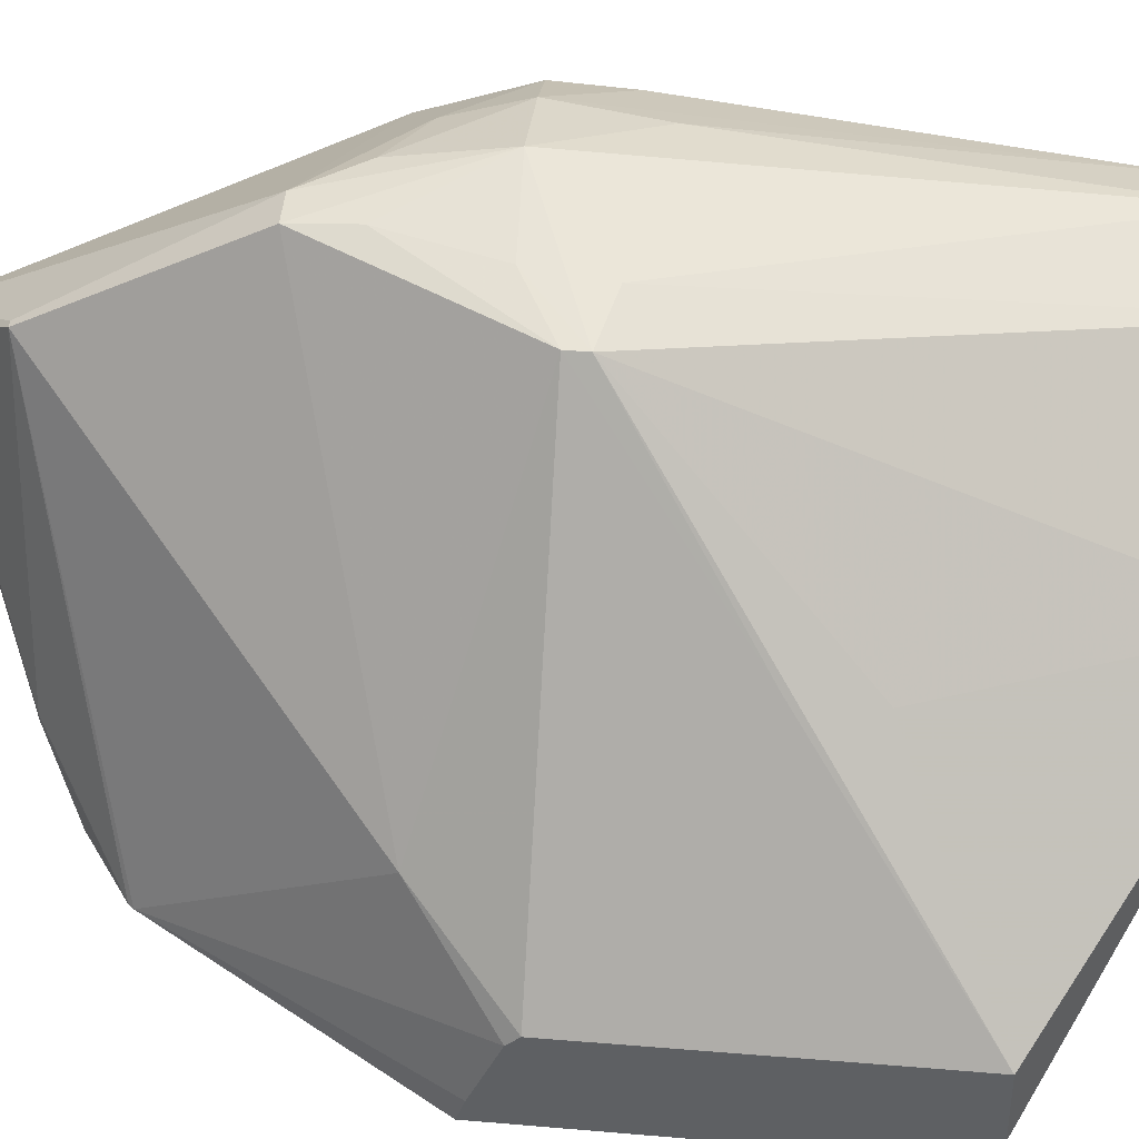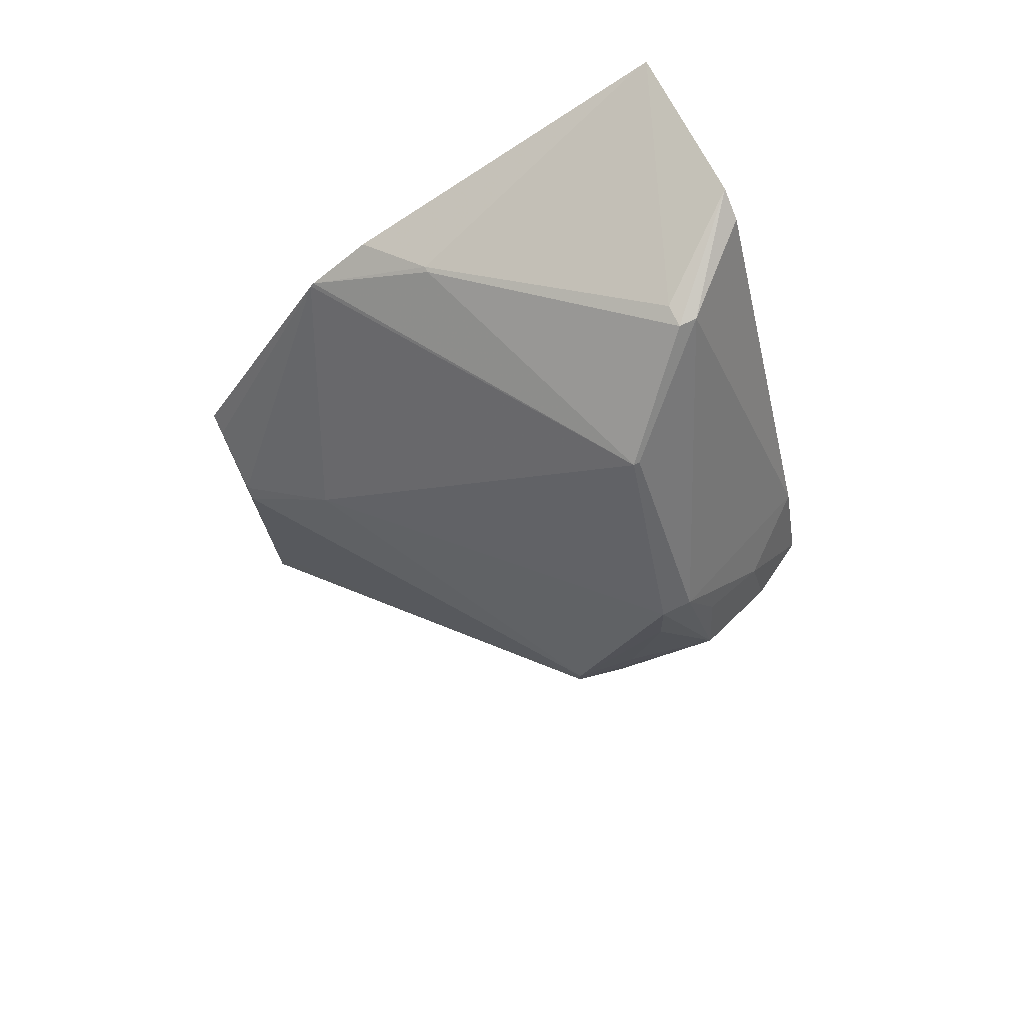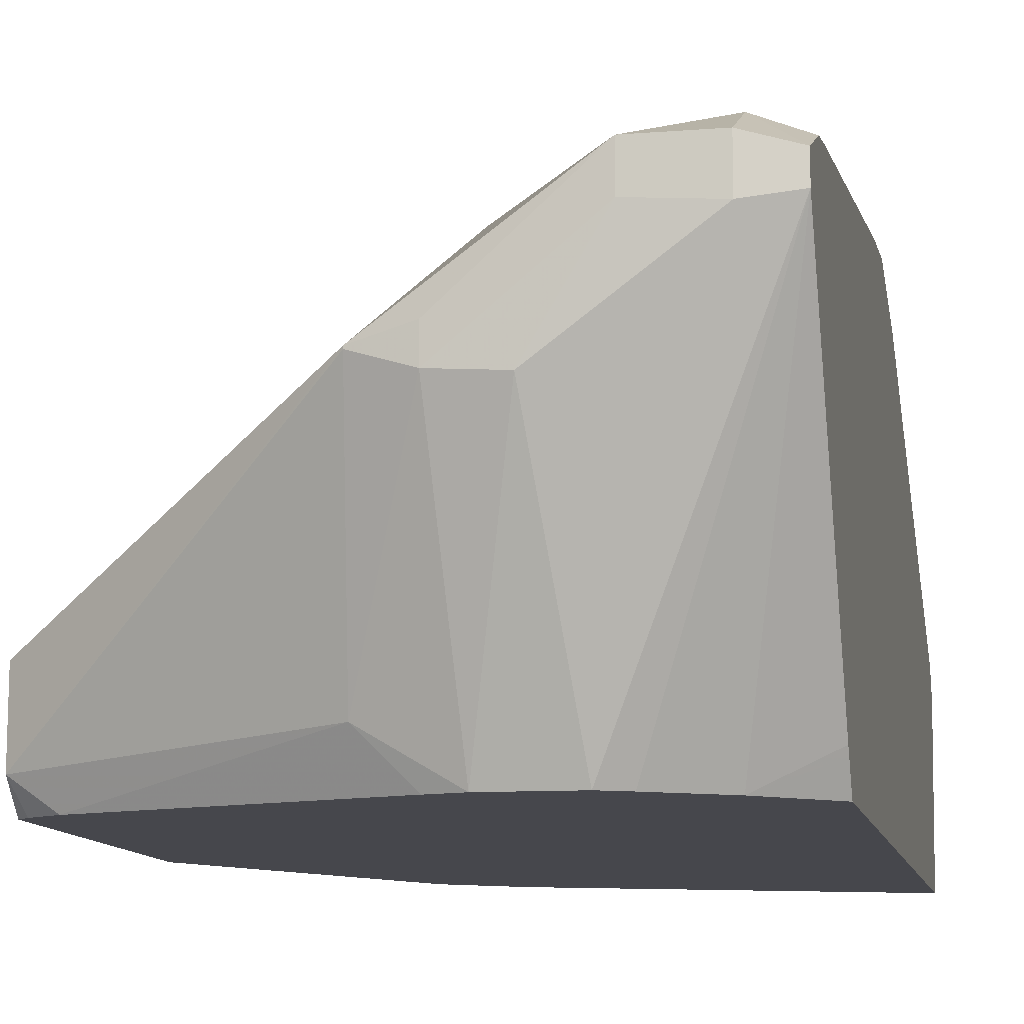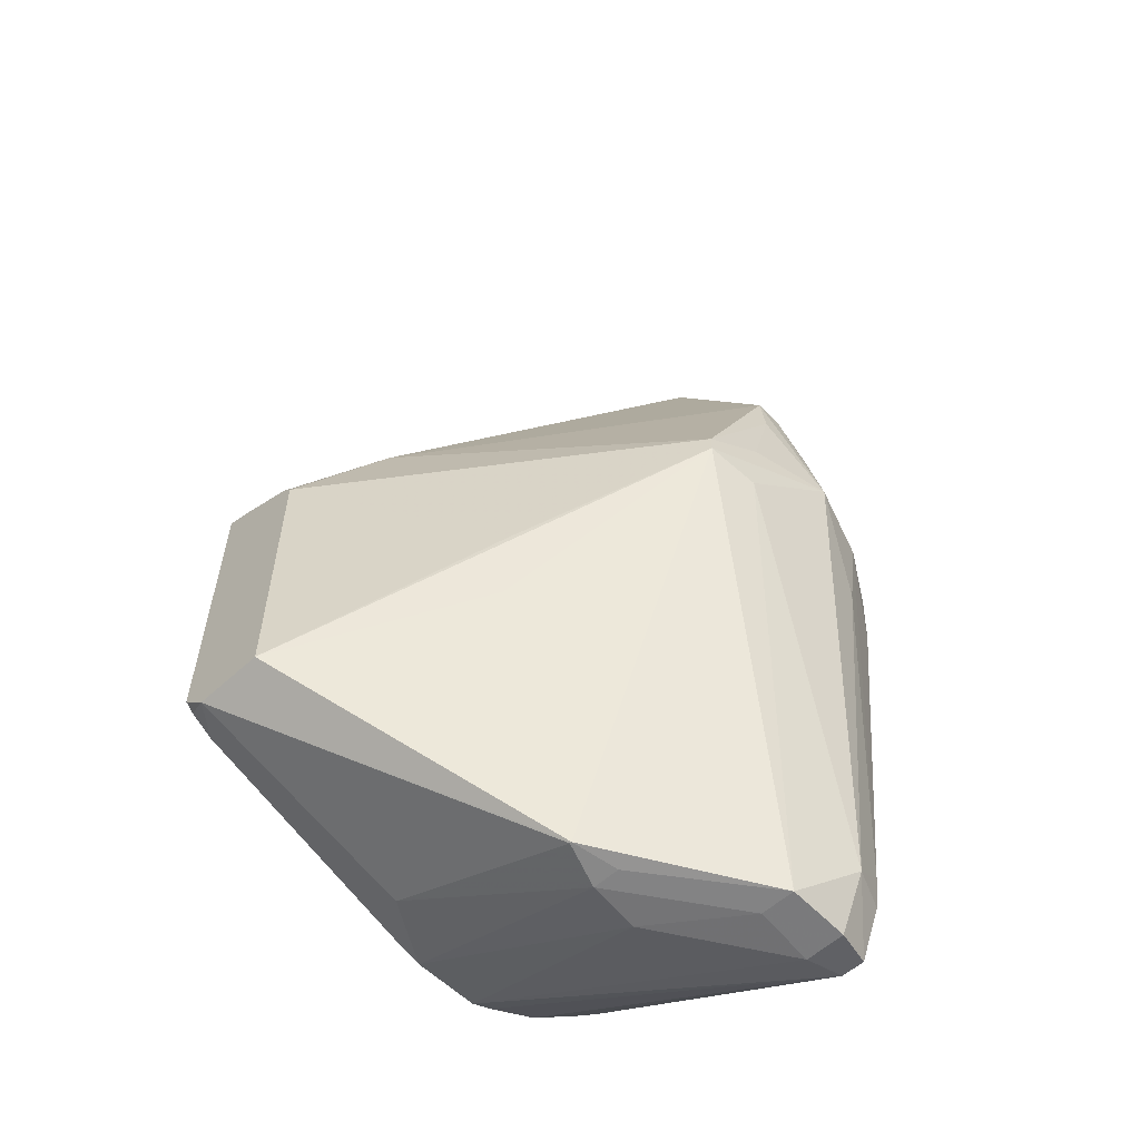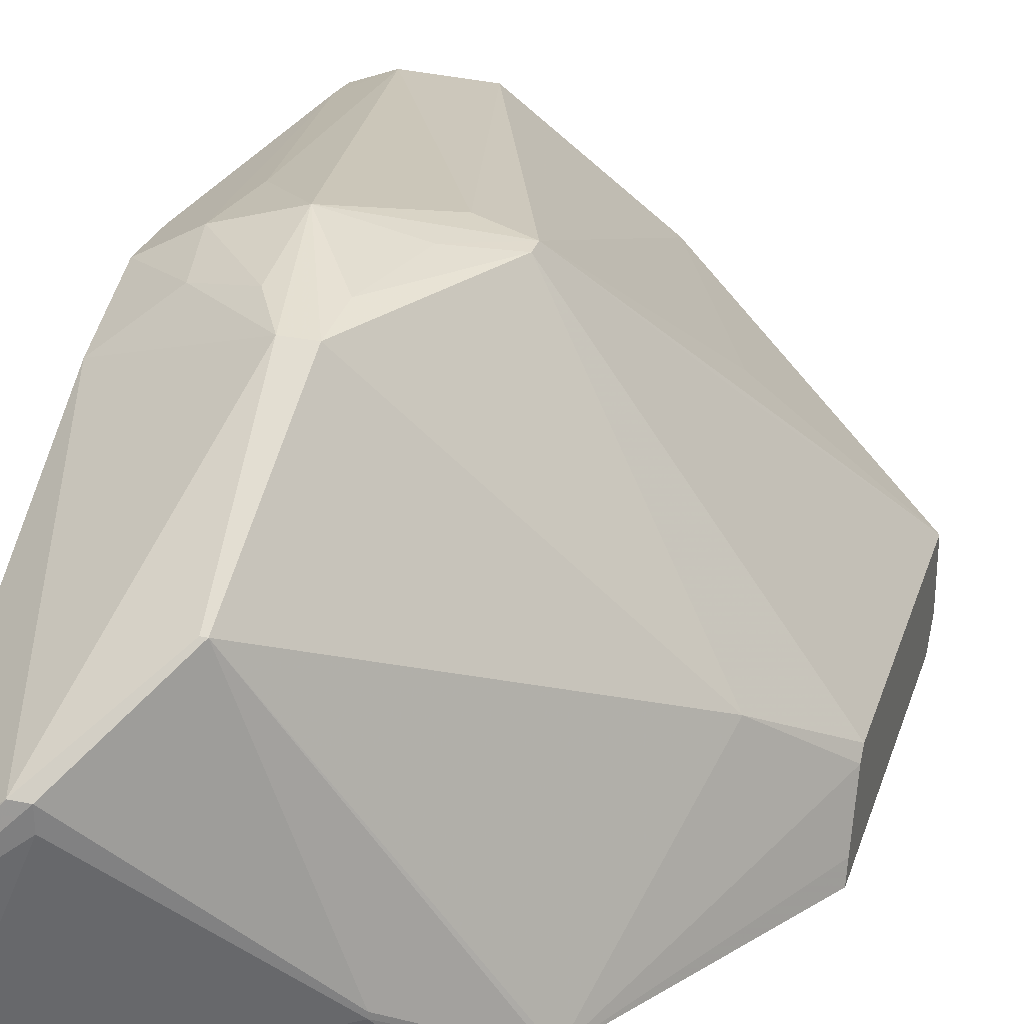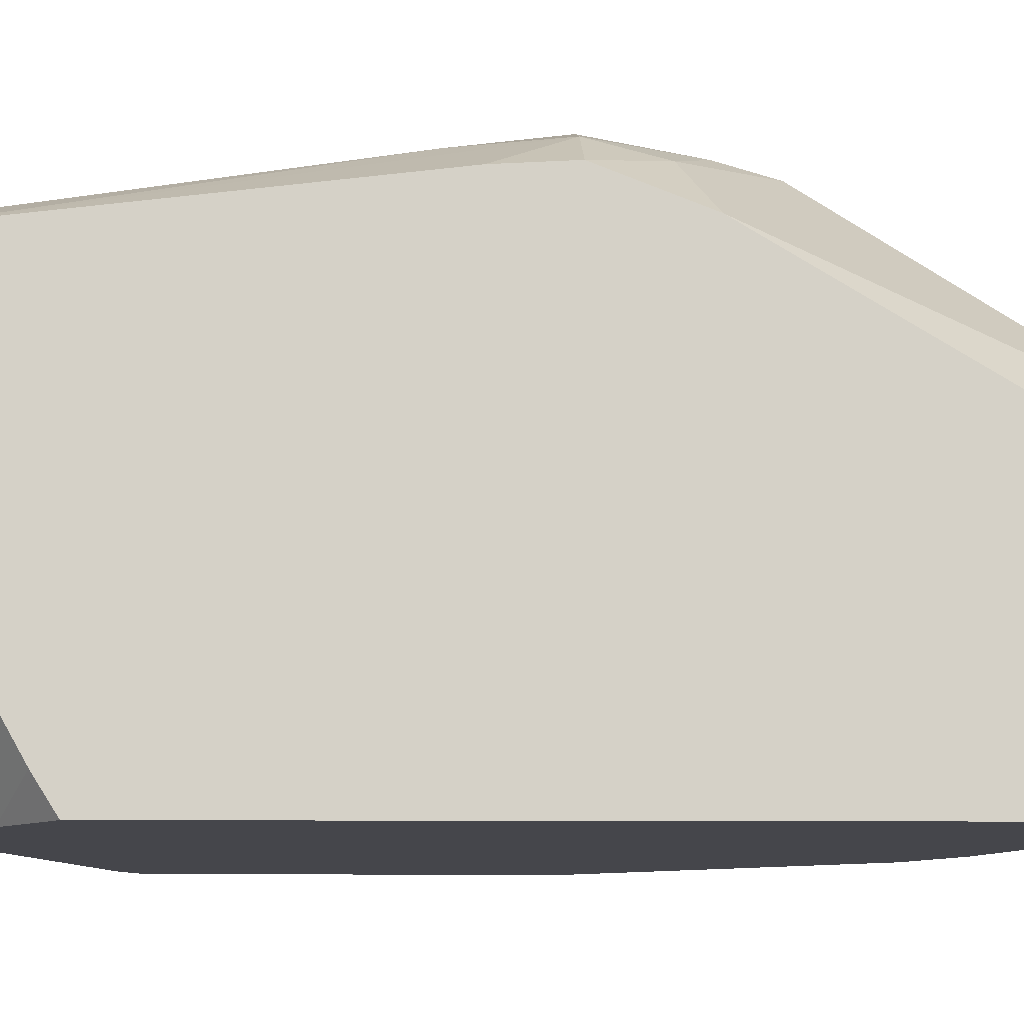
<metadata>
{"format":"obj","ext":"obj","renderer":"f3d","projection":"perspective","resolution":1024,"background":"white","views":[{"elev":47.1,"azim":-84.4,"up":"+Z"},{"elev":74.5,"azim":-25.9,"up":"+Y"},{"elev":-11.0,"azim":11.1,"up":"+Z"},{"elev":-58.1,"azim":-46.9,"up":"+Y"},{"elev":29.8,"azim":-163.4,"up":"+Z"},{"elev":-10.0,"azim":88.9,"up":"+Z"}]}
</metadata>
<code>
v -17.86 -4.932 21.35
v -17.8 -4.825 21.19
v -17.64 -4.916 21.19
v -16.33 -5.462 21.46
v -16.24 -5.952 22.76
v -16.24 -5.952 22.77
v -17.86 -4.924 21.81
v -17.86 -4.77 21.19
v -16.07 -5.385 21.19
v -15.88 -5.432 21.19
v -15.95 -5.99 22.67
v -15.95 -5.99 22.85
v -15.22 -6.051 23.48
v -16.29 -3.117 24.03
v -16.96 -4.351 22.89
v -17.02 -3.92 22.99
v -17.86 -4.636 21.81
v -17.86 -2.718 21.19
v -15.42 -5.413 21.19
v -15.6 -5.999 22.64
v -15.22 -6.051 23.25
v -14.79 -6.053 23.48
v -14.79 -5.656 23.67
v -15.95 -3.2 24.08
v -15.37 -2.763 24.24
v -15.92 -2.788 24.11
v -16.29 -2.996 24.03
v -17.86 -2.994 21.8
v -17.86 -2.762 21.32
v -16.93 -1.227 21.19
v -14.52 -5.999 23.26
v -14.79 -6.053 23.22
v -15.27 -5.339 21.19
v -14.52 -5.999 23.41
v -14.52 -5.656 23.56
v -14.52 -5.43 23.59
v -14.95 -3.341 24.04
v -14.88 -2.763 24.08
v -15.36 -2.174 24.12
v -15.54 -1.842 24.08
v -15.74 -1.842 24.08
v -15.75 -2.184 24.12
v -17.4 -2.464 22.2
v -17.86 -2.925 21.73
v -15.67 -0.6765 23.36
v -16.91 -1.2 21.19
v -14.9 -5.126 21.19
v -14.52 -4.949 21.39
v -14.52 -3.163 23.85
v -14.52 -2.757 23.87
v -14.95 -2.361 23.99
v -14.52 -2.195 23.65
v -15.02 -0.1362 22.83
v -15.63 -0.6765 23.36
v -15.13 -0.1362 22.83
v -16.26 -0.7311 21.63
v -16.53 -0.9395 21.19
v -16.26 -0.7311 21.59
v -14.52 -4.922 21.35
v -14.52 -4.821 21.19
v -14.52 -0.08756 22.39
v -14.52 0.01158 22.21
v -15.13 -0.1362 22.69
v -14.57 -0.144 21.19
v -14.52 -0.1267 21.19
f 1 2 3
f 1 3 4
f 1 4 5
f 1 5 6
f 1 6 7
f 1 7 17
f 1 17 28
f 1 28 44
f 1 44 29
f 1 29 18
f 1 18 8
f 1 8 2
f 2 8 18
f 2 18 30
f 2 30 46
f 2 46 57
f 2 57 64
f 2 64 65
f 2 65 60
f 2 60 47
f 2 47 33
f 2 33 19
f 2 19 10
f 2 10 9
f 2 9 3
f 3 9 4
f 4 9 10
f 4 10 11
f 4 11 5
f 5 11 12
f 5 12 6
f 6 12 13
f 6 13 14
f 6 14 15
f 6 15 7
f 7 15 14
f 7 14 16
f 7 16 17
f 10 19 20
f 10 20 11
f 11 20 21
f 11 21 13
f 11 13 12
f 13 21 32
f 13 32 22
f 13 22 23
f 13 23 24
f 13 24 14
f 14 24 25
f 14 25 26
f 14 26 27
f 14 27 16
f 16 27 28
f 16 28 17
f 18 29 30
f 19 31 32
f 19 32 20
f 19 33 31
f 20 32 21
f 22 32 31
f 22 31 34
f 22 34 23
f 23 34 35
f 23 35 36
f 23 36 37
f 23 37 25
f 23 25 24
f 25 37 38
f 25 38 39
f 25 39 40
f 25 40 41
f 25 41 42
f 25 42 26
f 26 42 27
f 27 42 41
f 27 41 43
f 27 43 28
f 28 43 44
f 29 44 30
f 30 45 46
f 30 44 43
f 30 43 45
f 31 33 47
f 31 47 48
f 31 48 59
f 31 59 60
f 31 60 65
f 31 65 62
f 31 62 61
f 31 61 52
f 31 52 50
f 31 50 49
f 31 49 36
f 31 36 35
f 31 35 34
f 36 49 38
f 36 38 37
f 38 49 50
f 38 50 51
f 38 51 39
f 39 51 40
f 40 51 52
f 40 52 53
f 40 53 54
f 40 54 45
f 40 45 41
f 41 45 43
f 45 54 53
f 45 53 55
f 45 55 56
f 45 56 46
f 46 56 58
f 46 58 57
f 47 59 48
f 47 60 59
f 50 52 51
f 52 61 53
f 53 61 62
f 53 62 55
f 55 62 63
f 55 63 58
f 55 58 56
f 57 58 64
f 58 63 65
f 58 65 64
f 62 65 63

</code>
